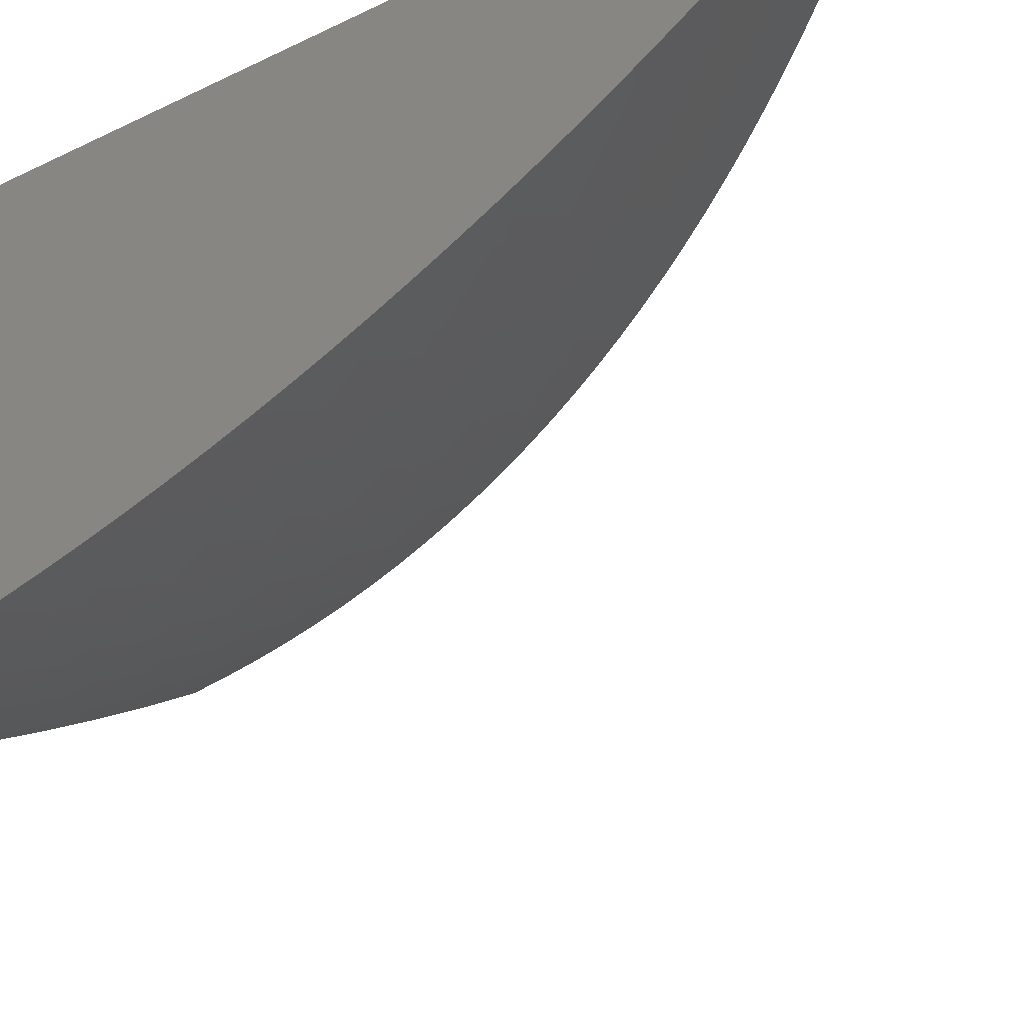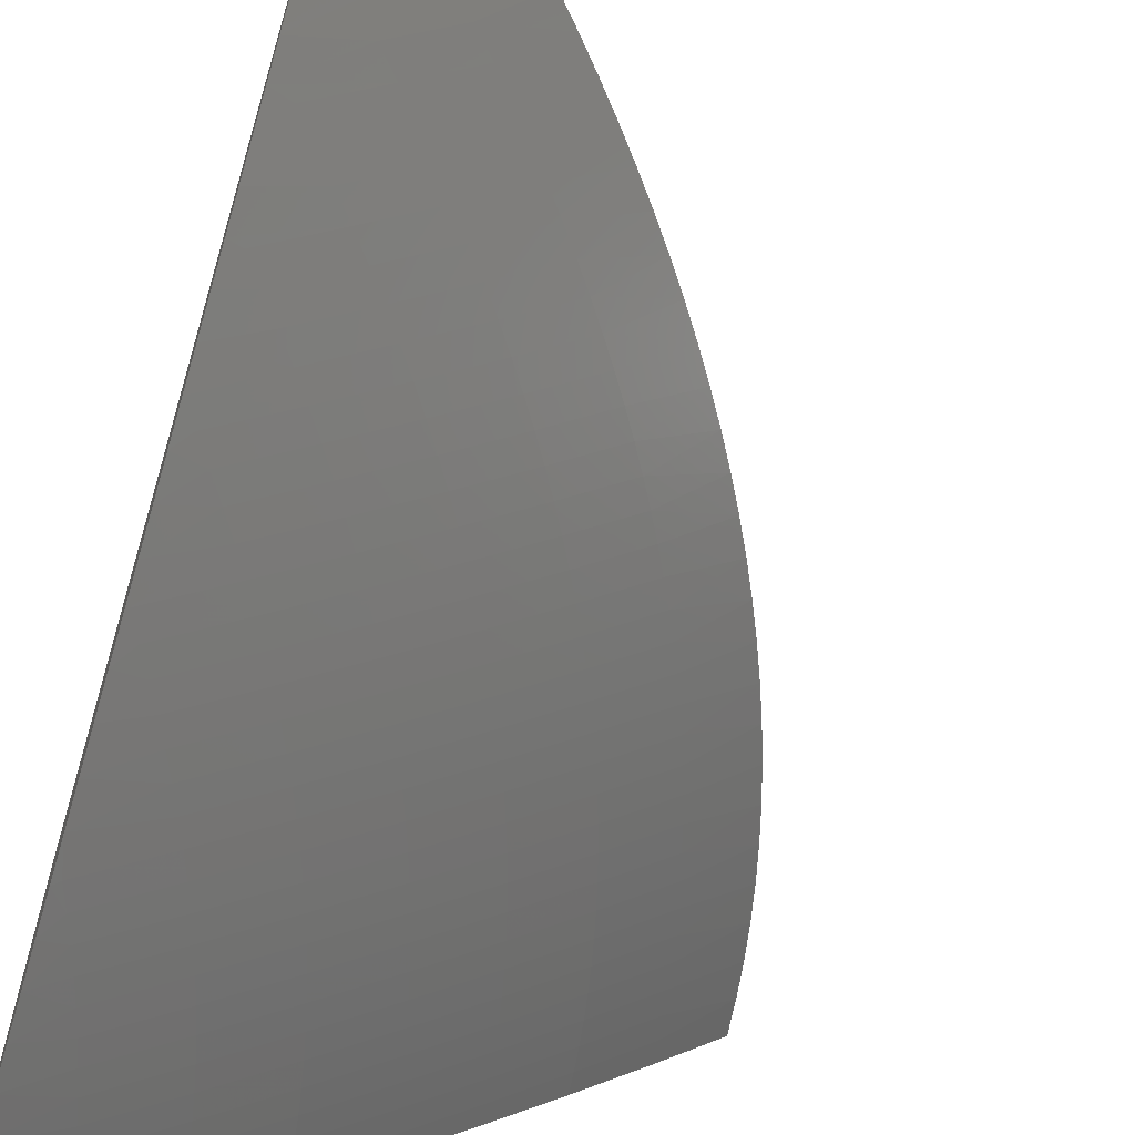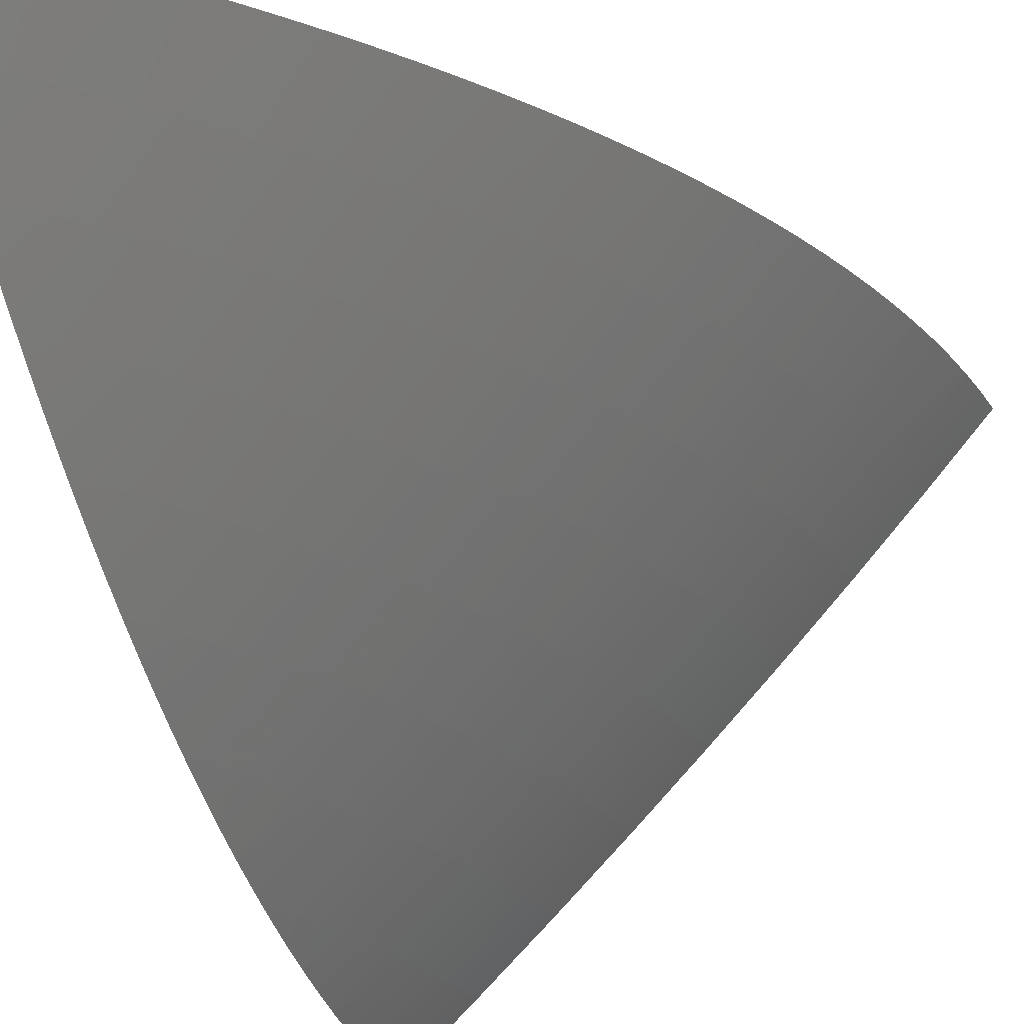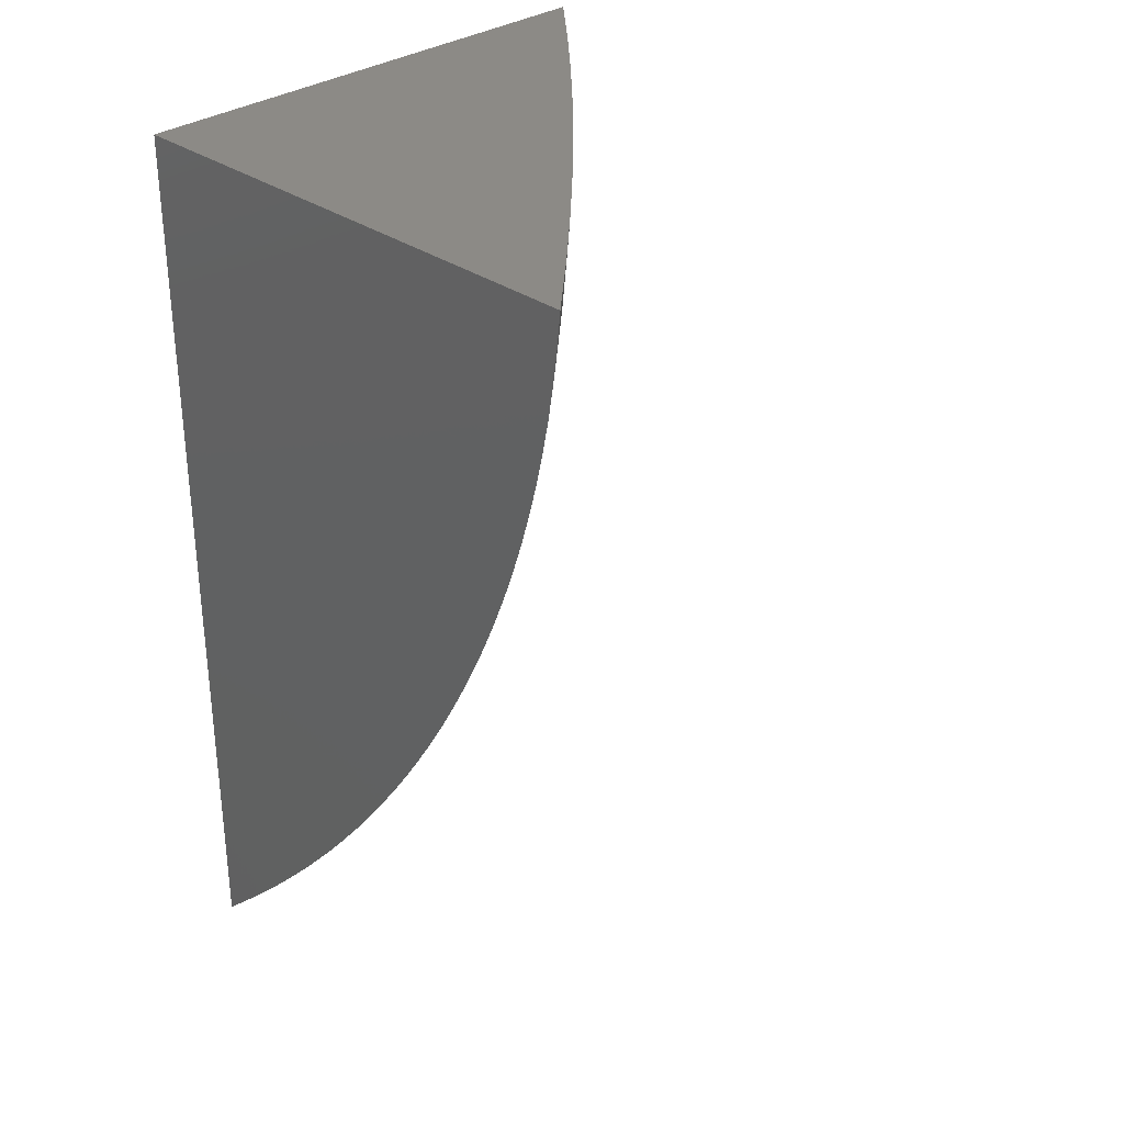
<metadata>
{"format":"stl","ext":"stl","renderer":"f3d","projection":"perspective","resolution":1024,"background":"white","views":[{"elev":-47.5,"azim":-61.0,"up":"+Z"},{"elev":-65.3,"azim":-16.6,"up":"+Z"},{"elev":-26.0,"azim":19.6,"up":"+Z"},{"elev":31.7,"azim":45.2,"up":"+Y"}]}
</metadata>
<code>
# stl→obj: 260 verts, 516 faces
v 3.31 -7 -3.046
v 3.352 -7 -3
v 3.309 -7.014 -3.046
v 3.35 -7.022 -3
v 3.307 -7.029 -3.046
v 3.347 -7.044 -3
v 3.305 -7.044 -3.046
v 3.302 -7.059 -3.046
v 3.26 -7.057 -3.092
v 3.257 -7.072 -3.092
v 3.214 -7.071 -3.136
v 3.211 -7.085 -3.136
v 3.168 -7.083 -3.181
v 3.165 -7.098 -3.181
v 3.121 -7.096 -3.224
v 3.117 -7.11 -3.224
v 3.072 -7.108 -3.268
v 3.068 -7.122 -3.268
v 3.023 -7.119 -3.31
v 3.019 -7.133 -3.31
v 3 -7.131 -3.328
v 3.014 -7.147 -3.31
v 3 -7.153 -3.321
v 3.009 -7.161 -3.31
v 3 -7.174 -3.314
v 3.004 -7.175 -3.31
v 3 -7.195 -3.307
v 3.043 -7.193 -3.268
v 3.037 -7.207 -3.268
v 3.087 -7.197 -3.224
v 3.081 -7.211 -3.224
v 3.131 -7.2 -3.181
v 3.125 -7.215 -3.181
v 3.174 -7.204 -3.136
v 3.168 -7.219 -3.136
v 3.216 -7.207 -3.092
v 3.21 -7.222 -3.092
v 3.258 -7.211 -3.046
v 3.251 -7.226 -3.046
v 3.298 -7.217 -3
v 3.289 -7.237 -3
v 3.343 -7.067 -3
v 3.3 -7.074 -3.046
v 3.254 -7.087 -3.092
v 3.208 -7.1 -3.136
v 3.161 -7.112 -3.181
v 3.113 -7.124 -3.224
v 3.064 -7.136 -3.268
v 3.338 -7.089 -3
v 3.296 -7.089 -3.046
v 3.251 -7.102 -3.092
v 3.204 -7.115 -3.136
v 3.157 -7.127 -3.181
v 3.108 -7.139 -3.224
v 3.059 -7.15 -3.268
v 3.293 -7.104 -3.046
v 3.333 -7.111 -3
v 3.289 -7.119 -3.046
v 3.328 -7.132 -3
v 3.285 -7.134 -3.046
v 3.321 -7.154 -3
v 3.28 -7.149 -3.046
v 3.275 -7.165 -3.046
v 3.233 -7.162 -3.092
v 3.228 -7.177 -3.092
v 3.185 -7.174 -3.136
v 3.18 -7.189 -3.136
v 3.137 -7.186 -3.181
v 3.314 -7.175 -3
v 3.27 -7.18 -3.046
v 3.222 -7.192 -3.092
v 3.306 -7.196 -3
v 3.264 -7.195 -3.046
v 3.245 -7.241 -3.046
v 3.28 -7.258 -3
v 3.237 -7.257 -3.046
v 3.27 -7.278 -3
v 3.23 -7.272 -3.046
v 3.222 -7.287 -3.046
v 3.18 -7.283 -3.092
v 3.172 -7.298 -3.092
v 3.13 -7.294 -3.136
v 3.121 -7.308 -3.136
v 3.079 -7.304 -3.181
v 3.07 -7.318 -3.181
v 3.028 -7.313 -3.224
v 3.018 -7.328 -3.224
v 3 -7.317 -3.248
v 3 -7.336 -3.237
v 3.009 -7.342 -3.224
v 3 -7.355 -3.224
v 3.051 -7.348 -3.181
v 3.041 -7.363 -3.181
v 3.093 -7.353 -3.136
v 3.083 -7.368 -3.136
v 3.134 -7.359 -3.092
v 3.124 -7.374 -3.092
v 3.175 -7.364 -3.046
v 3.165 -7.38 -3.046
v 3.212 -7.375 -3
v 3.199 -7.393 -3
v 3.259 -7.298 -3
v 3.213 -7.303 -3.046
v 3.163 -7.313 -3.092
v 3.112 -7.323 -3.136
v 3.061 -7.333 -3.181
v 3.248 -7.317 -3
v 3.204 -7.318 -3.046
v 3.154 -7.329 -3.092
v 3.103 -7.338 -3.136
v 3.236 -7.337 -3
v 3.195 -7.334 -3.046
v 3.144 -7.344 -3.092
v 3.224 -7.356 -3
v 3.185 -7.349 -3.046
v 3.154 -7.395 -3.046
v 3.186 -7.412 -3
v 3.142 -7.41 -3.046
v 3.172 -7.43 -3
v 3.131 -7.426 -3.046
v 3.158 -7.448 -3
v 3.119 -7.441 -3.046
v 3.106 -7.456 -3.046
v 3.066 -7.45 -3.092
v 3.054 -7.465 -3.092
v 3.013 -7.458 -3.136
v 3 -7.465 -3.144
v 3 -7.447 -3.158
v 3.143 -7.465 -3
v 3.093 -7.472 -3.046
v 3.04 -7.48 -3.092
v 3 -7.482 -3.129
v 3.027 -7.494 -3.092
v 3 -7.499 -3.114
v 3.014 -7.509 -3.092
v 3 -7.516 -3.098
v 3.053 -7.516 -3.046
v 3.039 -7.531 -3.046
v 3.082 -7.533 -3
v 3.066 -7.549 -3
v 3.129 -7.482 -3
v 3.08 -7.487 -3.046
v 3.113 -7.5 -3
v 3.066 -7.502 -3.046
v 3.098 -7.516 -3
v 3.024 -7.545 -3.046
v 3.05 -7.565 -3
v 3.009 -7.56 -3.046
v 3.034 -7.581 -3
v 3 -7.564 -3.051
v 3 -7.58 -3.034
v 3.017 -7.596 -3
v 3 -7.596 -3.017
v 3 -7.612 -3
v 3 -7.548 -3.067
v 3 -7.532 -3.083
v 3.026 -7.443 -3.136
v 3 -7.429 -3.172
v 3.038 -7.428 -3.136
v 3 -7.411 -3.186
v 3.05 -7.413 -3.136
v 3.009 -7.407 -3.181
v 3.061 -7.398 -3.136
v 3.02 -7.392 -3.181
v 3.072 -7.383 -3.136
v 3.031 -7.378 -3.181
v 3 -7.393 -3.199
v 3 -7.374 -3.212
v 3 -7.297 -3.259
v 3.036 -7.299 -3.224
v 3.088 -7.289 -3.181
v 3.138 -7.279 -3.136
v 3.188 -7.268 -3.092
v 3.001 -7.279 -3.268
v 3 -7.277 -3.27
v 3.009 -7.265 -3.268
v 3 -7.257 -3.28
v 3.017 -7.25 -3.268
v 3 -7.237 -3.289
v 3.024 -7.236 -3.268
v 3 -7.216 -3.298
v 3.031 -7.222 -3.268
v 3 -7.11 -3.334
v 3.027 -7.105 -3.31
v 3.076 -7.094 -3.268
v 3.124 -7.081 -3.224
v 3.171 -7.069 -3.181
v 3.217 -7.056 -3.136
v 3.263 -7.043 -3.092
v 3 -7.088 -3.339
v 3.031 -7.091 -3.31
v 3.079 -7.079 -3.268
v 3.127 -7.067 -3.224
v 3.174 -7.054 -3.181
v 3.22 -7.041 -3.136
v 3.265 -7.028 -3.092
v 3.034 -7.077 -3.31
v 3 -7.066 -3.343
v 3.037 -7.064 -3.31
v 3 -7.044 -3.347
v 3.039 -7.05 -3.31
v 3.042 -7.036 -3.31
v 3.087 -7.037 -3.268
v 3.089 -7.023 -3.268
v 3.134 -7.025 -3.224
v 3.135 -7.011 -3.224
v 3.18 -7.011 -3.181
v 3.136 -7 -3.224
v 3.181 -7 -3.181
v 3 -7.022 -3.35
v 3.044 -7.022 -3.31
v 3.091 -7.01 -3.268
v 3.092 -7 -3.268
v 3.045 -7.009 -3.31
v 3 -7 -3.352
v 3.046 -7 -3.31
v 3.223 -7.012 -3.136
v 3.224 -7 -3.136
v 3.266 -7.013 -3.092
v 3.268 -7 -3.092
v 3.222 -7.027 -3.136
v 3.178 -7.026 -3.181
v 3.176 -7.04 -3.181
v 3.132 -7.039 -3.224
v 3.13 -7.053 -3.224
v 3.085 -7.051 -3.268
v 3.082 -7.065 -3.268
v 3.247 -7.117 -3.092
v 3.2 -7.129 -3.136
v 3.152 -7.142 -3.181
v 3.104 -7.153 -3.224
v 3.054 -7.164 -3.268
v 3.243 -7.132 -3.092
v 3.238 -7.147 -3.092
v 3.196 -7.144 -3.136
v 3.148 -7.156 -3.181
v 3.099 -7.168 -3.224
v 3.049 -7.179 -3.268
v 3.191 -7.159 -3.136
v 3.142 -7.171 -3.181
v 3.093 -7.182 -3.224
v 3.203 -7.237 -3.092
v 3.196 -7.253 -3.092
v 3.161 -7.234 -3.136
v 3.154 -7.249 -3.136
v 3.146 -7.264 -3.136
v 3.118 -7.23 -3.181
v 3.111 -7.244 -3.181
v 3.104 -7.259 -3.181
v 3.096 -7.274 -3.181
v 3.075 -7.226 -3.224
v 3.068 -7.24 -3.224
v 3.061 -7.255 -3.224
v 3.053 -7.269 -3.224
v 3.045 -7.284 -3.224
v 3.113 -7.389 -3.092
v 3.102 -7.404 -3.092
v 3.091 -7.42 -3.092
v 3.079 -7.435 -3.092
v 3 -7 -3
f 1 2 3
f 3 2 4
f 3 4 5
f 5 4 6
f 5 6 7
f 7 6 8
f 7 8 9
f 9 8 10
f 9 10 11
f 11 10 12
f 11 12 13
f 13 12 14
f 13 14 15
f 15 14 16
f 15 16 17
f 17 16 18
f 17 18 19
f 19 18 20
f 19 20 21
f 21 20 22
f 21 22 23
f 23 22 24
f 23 24 25
f 25 24 26
f 25 26 27
f 27 26 28
f 27 28 29
f 29 28 30
f 29 30 31
f 31 30 32
f 31 32 33
f 33 32 34
f 33 34 35
f 35 34 36
f 35 36 37
f 37 36 38
f 37 38 39
f 39 38 40
f 39 40 41
f 6 42 8
f 8 42 43
f 8 43 10
f 10 43 44
f 10 44 12
f 12 44 45
f 12 45 14
f 14 45 46
f 14 46 16
f 16 46 47
f 16 47 18
f 18 47 48
f 18 48 20
f 20 48 22
f 42 49 43
f 43 49 50
f 43 50 44
f 44 50 51
f 44 51 45
f 45 51 52
f 45 52 46
f 46 52 53
f 46 53 47
f 47 53 54
f 47 54 48
f 48 54 55
f 48 55 22
f 22 55 24
f 50 49 56
f 56 49 57
f 56 57 58
f 58 57 59
f 58 59 60
f 60 59 61
f 60 61 62
f 62 61 63
f 62 63 64
f 64 63 65
f 64 65 66
f 66 65 67
f 66 67 68
f 68 67 32
f 68 32 30
f 61 69 63
f 63 69 70
f 63 70 65
f 65 70 71
f 65 71 67
f 67 71 34
f 67 34 32
f 69 72 70
f 70 72 73
f 70 73 71
f 71 73 36
f 71 36 34
f 73 72 38
f 38 72 40
f 39 41 74
f 74 41 75
f 74 75 76
f 76 75 77
f 76 77 78
f 78 77 79
f 78 79 80
f 80 79 81
f 80 81 82
f 82 81 83
f 82 83 84
f 84 83 85
f 84 85 86
f 86 85 87
f 86 87 88
f 88 87 89
f 89 87 90
f 89 90 91
f 91 90 92
f 91 92 93
f 93 92 94
f 93 94 95
f 95 94 96
f 95 96 97
f 97 96 98
f 97 98 99
f 99 98 100
f 99 100 101
f 77 102 79
f 79 102 103
f 79 103 81
f 81 103 104
f 81 104 83
f 83 104 105
f 83 105 85
f 85 105 106
f 85 106 87
f 87 106 90
f 102 107 103
f 103 107 108
f 103 108 104
f 104 108 109
f 104 109 105
f 105 109 110
f 105 110 106
f 106 110 92
f 106 92 90
f 107 111 108
f 108 111 112
f 108 112 109
f 109 112 113
f 109 113 110
f 110 113 94
f 110 94 92
f 111 114 112
f 112 114 115
f 112 115 113
f 113 115 96
f 113 96 94
f 115 114 98
f 98 114 100
f 99 101 116
f 116 101 117
f 116 117 118
f 118 117 119
f 118 119 120
f 120 119 121
f 120 121 122
f 122 121 123
f 122 123 124
f 124 123 125
f 124 125 126
f 126 125 127
f 126 127 128
f 121 129 123
f 123 129 130
f 123 130 125
f 125 130 131
f 125 131 127
f 127 131 132
f 132 131 133
f 132 133 134
f 134 133 135
f 134 135 136
f 136 135 137
f 136 137 138
f 138 137 139
f 138 139 140
f 129 141 130
f 130 141 142
f 130 142 131
f 131 142 133
f 141 143 142
f 142 143 144
f 142 144 133
f 133 144 135
f 143 145 144
f 144 145 137
f 144 137 135
f 145 139 137
f 138 140 146
f 146 140 147
f 146 147 148
f 148 147 149
f 148 149 150
f 150 149 151
f 151 149 152
f 151 152 153
f 153 152 154
f 150 155 148
f 148 155 146
f 155 156 146
f 146 156 138
f 156 136 138
f 126 128 157
f 157 128 158
f 157 158 159
f 159 158 160
f 159 160 161
f 161 160 162
f 161 162 163
f 163 162 164
f 163 164 165
f 165 164 166
f 165 166 95
f 95 166 93
f 160 167 162
f 162 167 164
f 167 168 164
f 164 168 166
f 166 168 93
f 93 168 91
f 88 169 86
f 86 169 170
f 86 170 84
f 84 170 171
f 84 171 82
f 82 171 172
f 82 172 80
f 80 172 173
f 80 173 78
f 78 173 76
f 170 169 174
f 174 169 175
f 174 175 176
f 176 175 177
f 176 177 178
f 178 177 179
f 178 179 180
f 180 179 181
f 180 181 182
f 182 181 29
f 182 29 31
f 181 27 29
f 21 183 19
f 19 183 184
f 19 184 17
f 17 184 185
f 17 185 15
f 15 185 186
f 15 186 13
f 13 186 187
f 13 187 11
f 11 187 188
f 11 188 9
f 9 188 189
f 9 189 7
f 7 189 5
f 183 190 184
f 184 190 191
f 184 191 185
f 185 191 192
f 185 192 186
f 186 192 193
f 186 193 187
f 187 193 194
f 187 194 188
f 188 194 195
f 188 195 189
f 189 195 196
f 189 196 5
f 5 196 3
f 191 190 197
f 197 190 198
f 197 198 199
f 199 198 200
f 199 200 201
f 201 200 202
f 201 202 203
f 203 202 204
f 203 204 205
f 205 204 206
f 205 206 207
f 207 206 208
f 207 208 209
f 200 210 202
f 202 210 211
f 202 211 204
f 204 211 212
f 204 212 206
f 206 212 213
f 206 213 208
f 211 210 214
f 214 210 215
f 214 215 216
f 214 216 212
f 212 216 213
f 207 209 217
f 217 209 218
f 217 218 219
f 219 218 220
f 219 220 3
f 3 220 1
f 3 196 219
f 219 196 221
f 219 221 217
f 217 221 222
f 217 222 207
f 207 222 205
f 211 214 212
f 196 195 221
f 221 195 223
f 221 223 222
f 222 223 224
f 222 224 205
f 205 224 203
f 195 194 223
f 223 194 225
f 223 225 224
f 224 225 226
f 224 226 203
f 203 226 201
f 225 194 193
f 226 225 227
f 227 225 193
f 227 193 192
f 201 226 199
f 199 226 227
f 199 227 197
f 197 227 192
f 197 192 191
f 58 228 56
f 56 228 51
f 56 51 50
f 51 228 52
f 52 228 229
f 52 229 53
f 53 229 230
f 53 230 54
f 54 230 231
f 54 231 55
f 55 231 232
f 55 232 24
f 24 232 26
f 228 58 233
f 233 58 60
f 233 60 234
f 234 60 62
f 234 62 64
f 228 233 229
f 229 233 235
f 229 235 230
f 230 235 236
f 230 236 231
f 231 236 237
f 231 237 232
f 232 237 238
f 232 238 26
f 26 238 28
f 235 233 234
f 235 234 239
f 239 234 64
f 239 64 66
f 235 239 236
f 236 239 240
f 236 240 237
f 237 240 241
f 237 241 238
f 238 241 28
f 240 239 66
f 241 240 68
f 68 240 66
f 38 36 73
f 28 241 30
f 30 241 68
f 37 39 242
f 242 39 74
f 242 74 243
f 243 74 76
f 243 76 173
f 35 37 244
f 244 37 242
f 244 242 245
f 245 242 243
f 245 243 246
f 246 243 173
f 246 173 172
f 33 35 247
f 247 35 244
f 247 244 248
f 248 244 245
f 248 245 249
f 249 245 246
f 249 246 250
f 250 246 172
f 250 172 171
f 31 33 251
f 251 33 247
f 251 247 252
f 252 247 248
f 252 248 253
f 253 248 249
f 253 249 254
f 254 249 250
f 254 250 255
f 255 250 171
f 255 171 170
f 180 182 251
f 251 182 31
f 180 251 252
f 178 180 252
f 178 252 253
f 178 253 176
f 176 253 254
f 176 254 174
f 174 254 255
f 174 255 170
f 98 96 115
f 165 95 97
f 97 99 256
f 256 99 116
f 256 116 257
f 257 116 118
f 257 118 258
f 258 118 120
f 258 120 259
f 259 120 122
f 259 122 124
f 163 165 256
f 256 165 97
f 163 256 257
f 161 163 257
f 161 257 258
f 159 161 258
f 159 258 259
f 159 259 157
f 157 259 124
f 157 124 126
f 215 210 260
f 260 210 200
f 260 200 198
f 198 190 260
f 260 190 183
f 260 183 21
f 21 23 260
f 260 23 25
f 260 25 27
f 27 181 260
f 260 181 179
f 260 179 177
f 177 175 260
f 260 175 169
f 260 169 88
f 88 89 260
f 260 89 91
f 260 91 168
f 168 167 260
f 260 167 160
f 260 160 158
f 158 128 260
f 260 128 127
f 260 127 132
f 132 134 260
f 260 134 136
f 260 136 156
f 156 155 260
f 260 155 150
f 260 150 151
f 151 153 260
f 260 153 154
f 154 152 260
f 260 152 149
f 260 149 147
f 147 140 260
f 260 140 139
f 260 139 145
f 145 143 260
f 260 143 141
f 260 141 129
f 129 121 260
f 260 121 119
f 260 119 117
f 117 101 260
f 260 101 100
f 260 100 114
f 114 111 260
f 260 111 107
f 260 107 102
f 102 77 260
f 260 77 75
f 260 75 41
f 41 40 260
f 260 40 72
f 260 72 69
f 69 61 260
f 260 61 59
f 260 59 57
f 57 49 260
f 260 49 42
f 260 42 6
f 6 4 260
f 260 4 2
f 2 1 260
f 260 1 220
f 260 220 218
f 218 209 260
f 260 209 208
f 260 208 213
f 213 216 260
f 260 216 215

</code>
